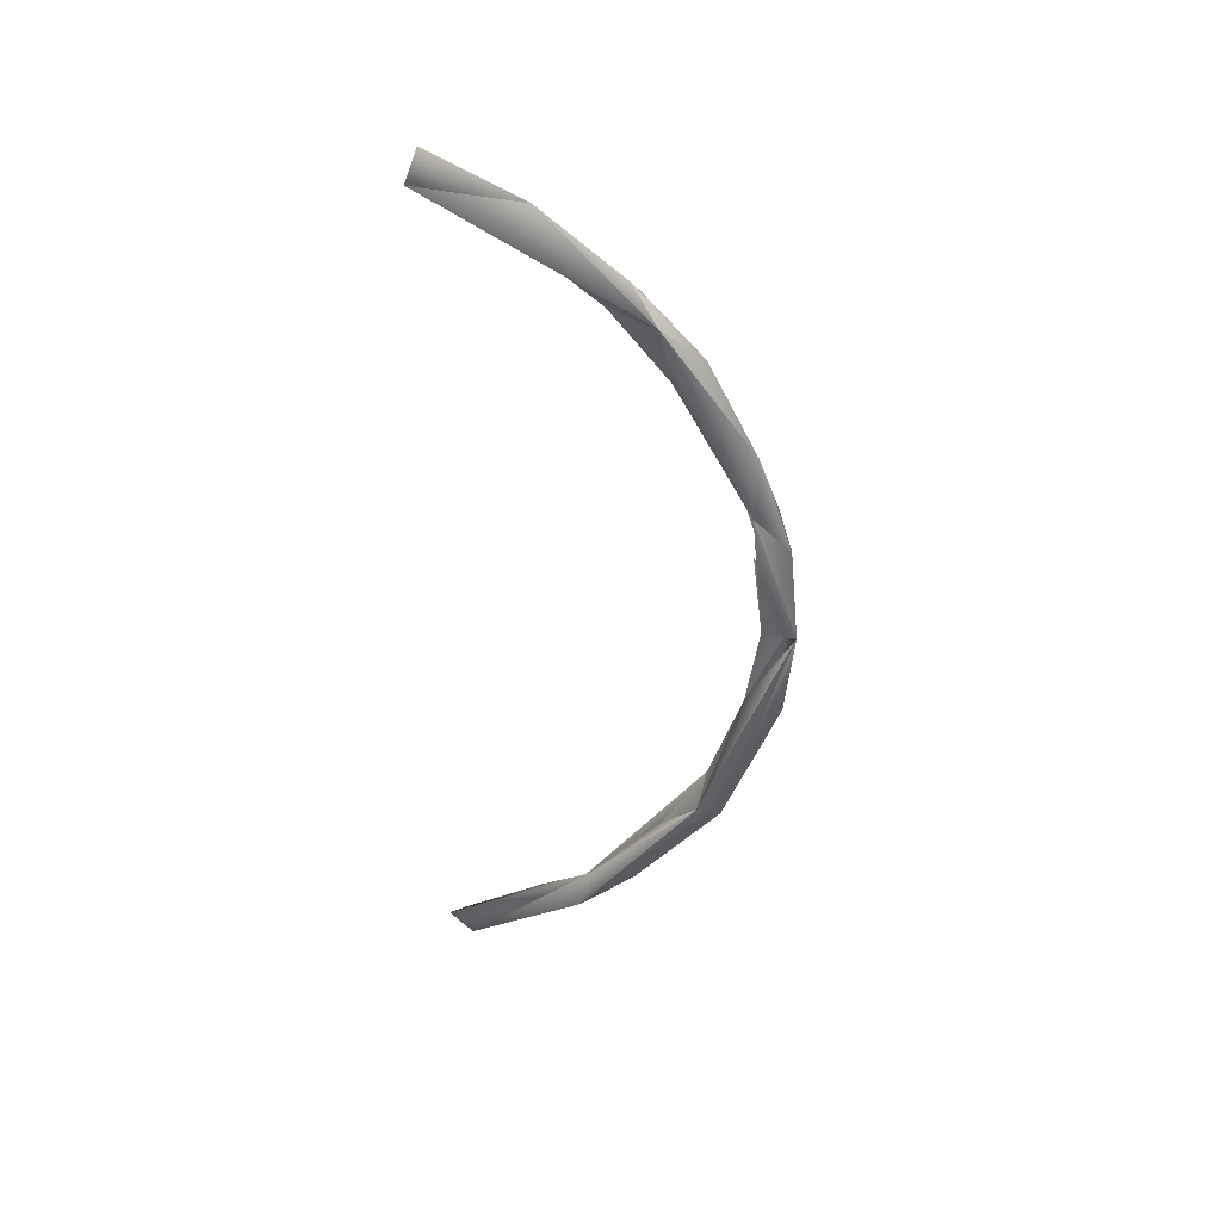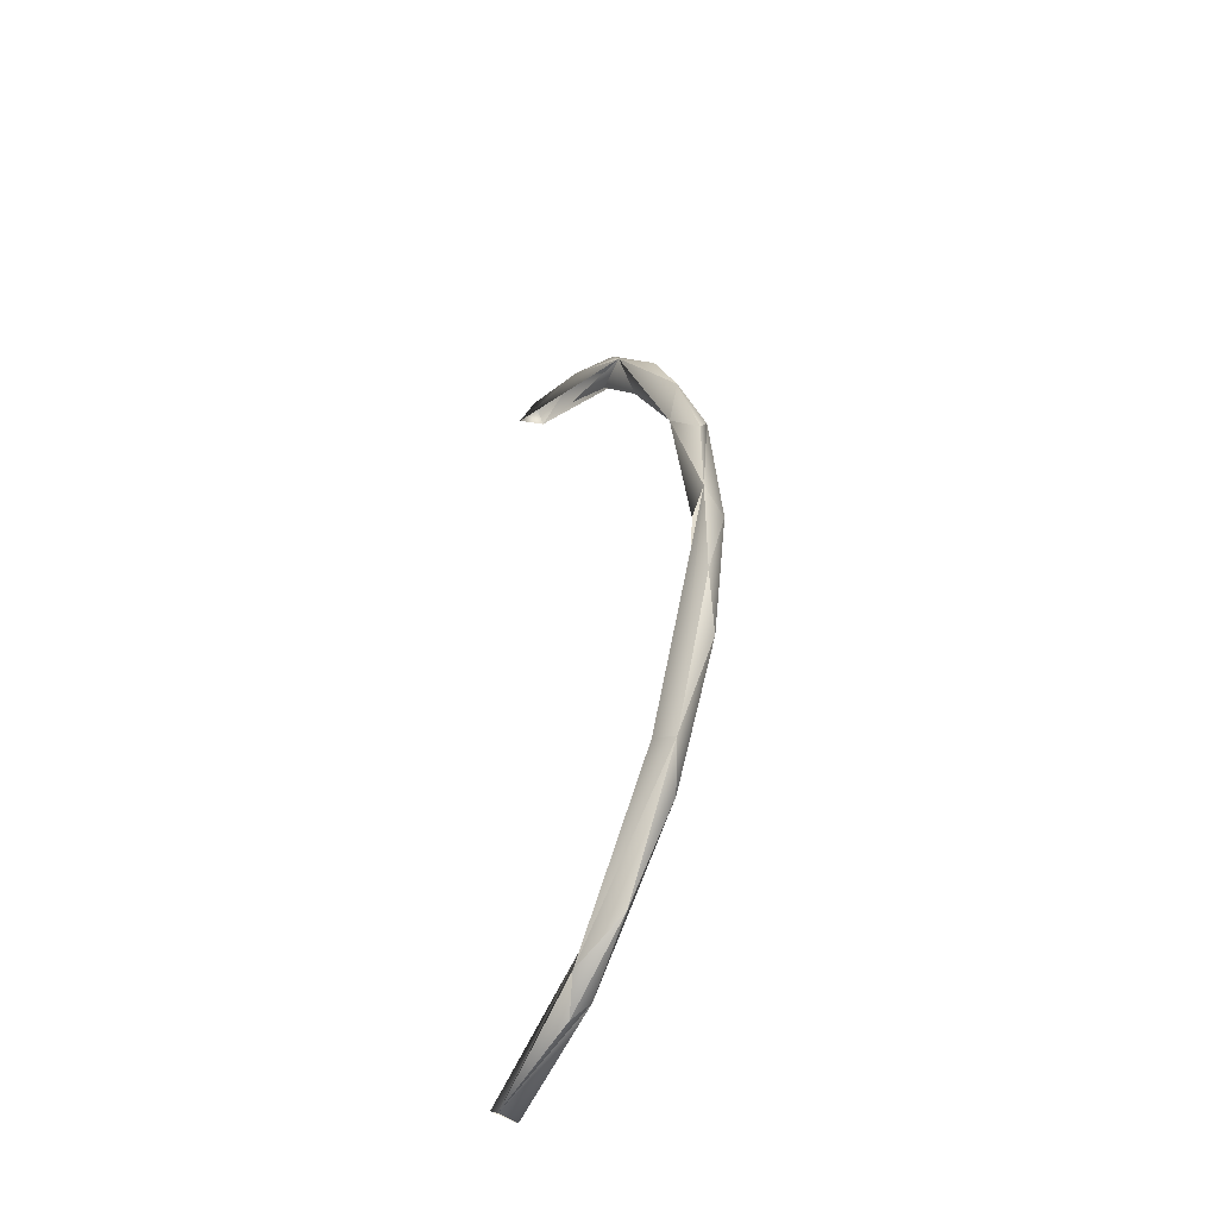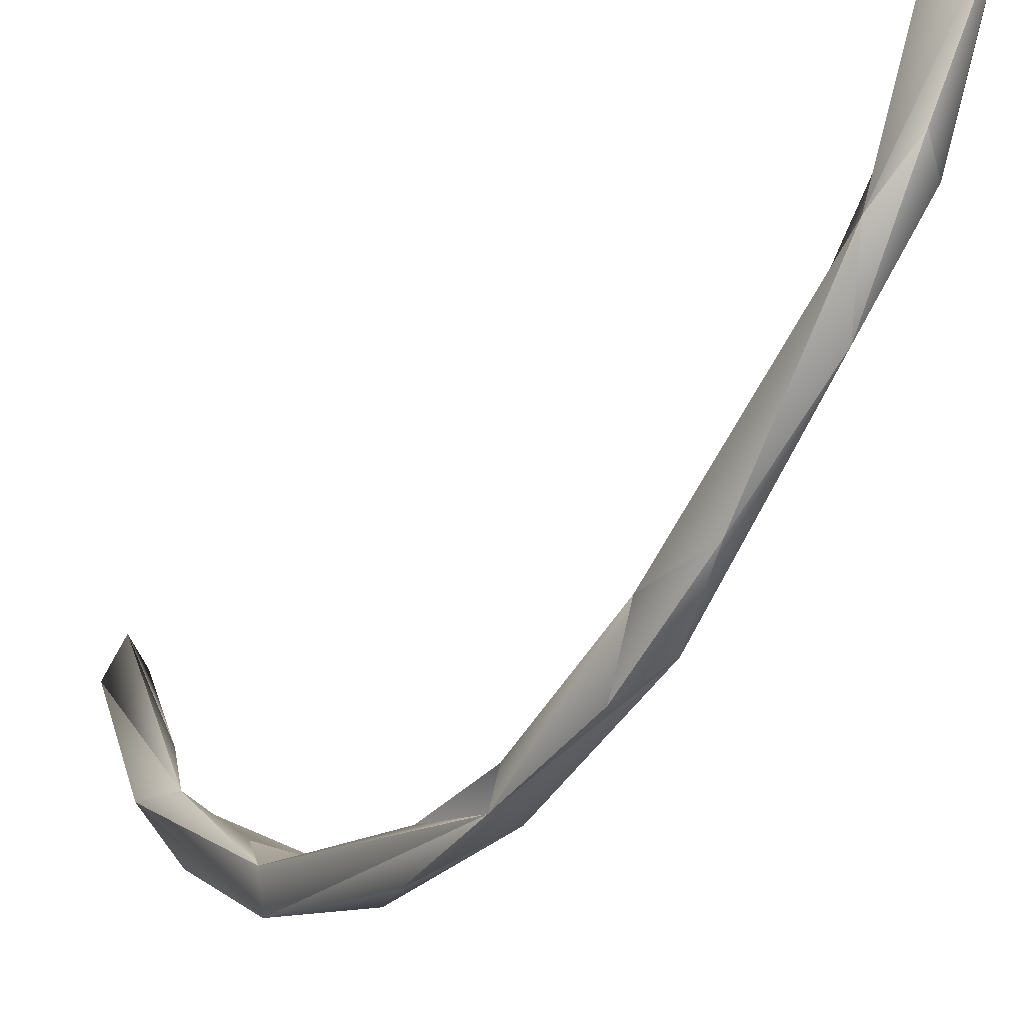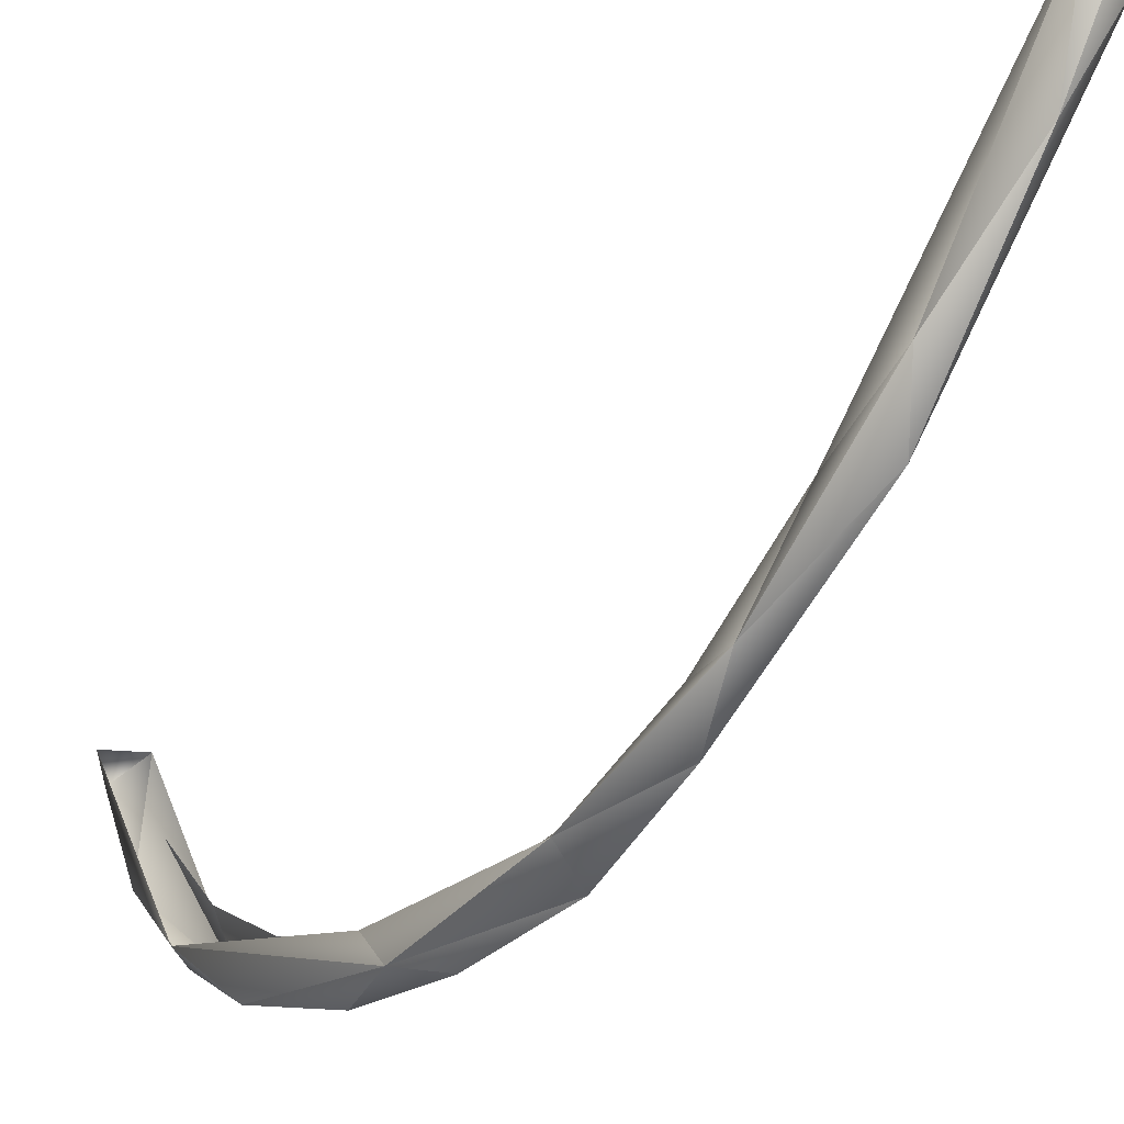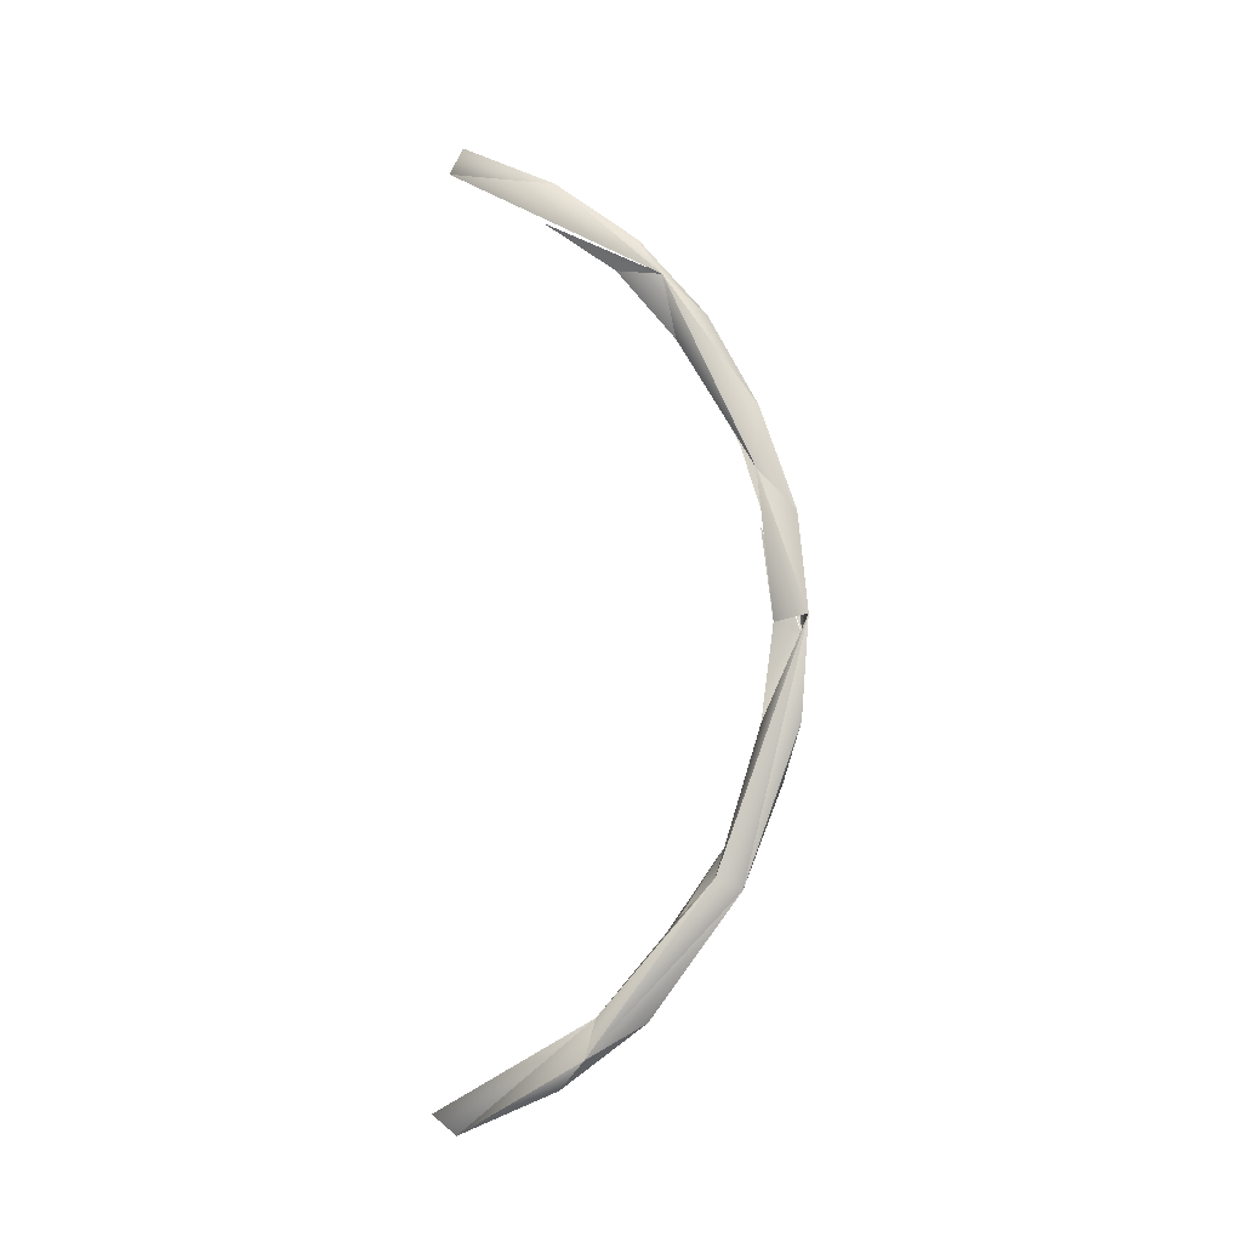
<metadata>
{"format":"obj","ext":"obj","renderer":"f3d","projection":"perspective","resolution":1024,"background":"white","views":[{"elev":40.1,"azim":99.1,"up":"+Y"},{"elev":-45.1,"azim":147.3,"up":"+Y"},{"elev":-34.6,"azim":149.6,"up":"+Z"},{"elev":-38.5,"azim":-32.4,"up":"+Z"},{"elev":-7.6,"azim":103.3,"up":"+Y"}]}
</metadata>
<code>
o LM_GI_gi20_swL2
v 2407 -2.738e+04 -2.849e+04
v -211.9 -5157 -3.485e+04
v 2021 1.03e+04 -4.227e+04
v -2572 7738 -4.065e+04
v 457.5 9406 -3.691e+04
v -211.9 -5157 -3.485e+04
v -1388 -2.234e+04 -2.953e+04
v -211.9 -5157 -3.485e+04
v 2407 -2.738e+04 -2.849e+04
v -2024 -1.357e+04 -3.774e+04
v -211.9 -5157 -3.485e+04
v -1388 -2.234e+04 -2.953e+04
v -211.9 -5157 -3.485e+04
v -2024 -1.357e+04 -3.774e+04
v -2572 7738 -4.065e+04
v 2407 -2.738e+04 -2.849e+04
v 2021 1.03e+04 -4.227e+04
v 929.5 -2.909e+04 -3.222e+04
v 459 2.367e+04 -3.512e+04
v 457.5 9406 -3.691e+04
v -2572 7738 -4.065e+04
v 2021 1.03e+04 -4.227e+04
v 915.5 -5078 -4.093e+04
v 929.5 -2.909e+04 -3.222e+04
v -2024 -1.357e+04 -3.774e+04
v 915.5 -5078 -4.093e+04
v -2572 7738 -4.065e+04
v 2021 1.03e+04 -4.227e+04
v 457.5 9406 -3.691e+04
v 2410 3.177e+04 -3.493e+04
v 915.5 -5078 -4.093e+04
v 2021 1.03e+04 -4.227e+04
v -2572 7738 -4.065e+04
v -1388 -2.234e+04 -2.953e+04
v 2407 -2.738e+04 -2.849e+04
v 464.1 -3.322e+04 -2.261e+04
v -2200 -3.439e+04 -2.712e+04
v -2024 -1.357e+04 -3.774e+04
v -1388 -2.234e+04 -2.953e+04
v 929.5 -2.909e+04 -3.222e+04
v 915.5 -5078 -4.093e+04
v -2024 -1.357e+04 -3.774e+04
v -2135 3.067e+04 -3.823e+04
v -2572 7738 -4.065e+04
v 2021 1.03e+04 -4.227e+04
v -2135 3.067e+04 -3.823e+04
v -1378 3.602e+04 -3.191e+04
v -2572 7738 -4.065e+04
v -2024 -1.357e+04 -3.774e+04
v -2200 -3.439e+04 -2.712e+04
v 929.5 -2.909e+04 -3.222e+04
v 2410 3.177e+04 -3.493e+04
v 921 2.558e+04 -40616
v 2021 1.03e+04 -4.227e+04
v 921 2.558e+04 -40616
v -2135 3.067e+04 -3.823e+04
v 2021 1.03e+04 -4.227e+04
v 677.4 -4.725e+04 -1.059e+04
v 464.1 -3.322e+04 -2.261e+04
v 2407 -2.738e+04 -2.849e+04
v -2304 -5.487e+04 -6629
v -1388 -2.234e+04 -2.953e+04
v 464.1 -3.322e+04 -2.261e+04
v -2200 -3.439e+04 -2.712e+04
v -1388 -2.234e+04 -2.953e+04
v -2304 -5.487e+04 -6629
v 2407 -2.738e+04 -2.849e+04
v 929.5 -2.909e+04 -3.222e+04
v 2444 -5.317e+04 -9346
v 2410 3.177e+04 -3.493e+04
v 921.6 4.131e+04 -3.52e+04
v 921 2.558e+04 -40616
v 929.5 -2.909e+04 -3.222e+04
v -2200 -3.439e+04 -2.712e+04
v -365.4 -4.794e+04 -1.803e+04
v 921.6 4.131e+04 -3.52e+04
v -2135 3.067e+04 -3.823e+04
v 921 2.558e+04 -40616
v 2444 -5.317e+04 -9346
v 677.4 -4.725e+04 -1.059e+04
v 2407 -2.738e+04 -2.849e+04
v 677.4 -4.725e+04 -1.059e+04
v -2304 -5.487e+04 -6629
v 464.1 -3.322e+04 -2.261e+04
v -1378 3.602e+04 -3.191e+04
v -2135 3.067e+04 -3.823e+04
v -2553 6.444e+04 -1.788e+04
v -365.4 -4.794e+04 -1.803e+04
v 2444 -5.317e+04 -9346
v 929.5 -2.909e+04 -3.222e+04
v -368.4 5.592e+04 -2.727e+04
v -2135 3.067e+04 -3.823e+04
v 921.6 4.131e+04 -3.52e+04
v 2410 3.177e+04 -3.493e+04
v 2439 6.183e+04 -2.103e+04
v 921.6 4.131e+04 -3.52e+04
v -2200 -3.439e+04 -2.712e+04
v -2304 -5.487e+04 -6629
v -365.4 -4.794e+04 -1.803e+04
v 2410 3.177e+04 -3.493e+04
v 464.6 5.226e+04 -2.269e+04
v 2439 6.183e+04 -2.103e+04
v -368.4 5.592e+04 -2.727e+04
v -2553 6.444e+04 -1.788e+04
v -2135 3.067e+04 -3.823e+04
v -2304 -5.487e+04 -6629
v 677.4 -4.725e+04 -1.059e+04
v -1346 -5.352e+04 -2135
v -365.4 -4.794e+04 -1.803e+04
v 211.9 -5.766e+04 -5097
v 2444 -5.317e+04 -9346
v -368.4 5.592e+04 -2.727e+04
v 921.6 4.131e+04 -3.52e+04
v 2439 6.183e+04 -2.103e+04
v -365.4 -4.794e+04 -1.803e+04
v -2304 -5.487e+04 -6629
v 211.9 -5.766e+04 -5097
v 677.4 -4.725e+04 -1.059e+04
v 728 -6.135e+04 1.4e+04
v -1346 -5.352e+04 -2135
v 2444 -5.317e+04 -9346
v 1908 -6.421e+04 9770
v 677.4 -4.725e+04 -1.059e+04
v 464.6 5.226e+04 -2.269e+04
v 467 6.343e+04 -1.349e+04
v 2439 6.183e+04 -2.103e+04
v -2304 -5.487e+04 -6629
v -1346 -5.352e+04 -2135
v -2528 -6.315e+04 1.2e+04
v 1908 -6.421e+04 9770
v 728 -6.135e+04 1.4e+04
v 677.4 -4.725e+04 -1.059e+04
v 211.9 -5.766e+04 -5097
v 1908 -6.421e+04 9770
v 2444 -5.317e+04 -9346
v 211.9 -5.766e+04 -5097
v -2304 -5.487e+04 -6629
v 1908 -6.421e+04 9770
v -368.4 5.592e+04 -2.727e+04
v 2439 6.183e+04 -2.103e+04
v 927.5 6.79e+04 -1.697e+04
v 927.5 6.79e+04 -1.697e+04
v -2553 6.444e+04 -1.788e+04
v -368.4 5.592e+04 -2.727e+04
v -1346 -5.352e+04 -2135
v 728 -6.135e+04 1.4e+04
v -2528 -6.315e+04 1.2e+04
v 467 6.343e+04 -1.349e+04
v -218.6 7.198e+04 -1922
v 2439 6.183e+04 -2.103e+04
v -2304 -5.487e+04 -6629
v -2528 -6.315e+04 1.2e+04
v 1908 -6.421e+04 9770
v 175.1 7.789e+04 -3870
v 927.5 6.79e+04 -1.697e+04
v 2439 6.183e+04 -2.103e+04
v 175.1 7.789e+04 -3870
v -2553 6.444e+04 -1.788e+04
v 927.5 6.79e+04 -1.697e+04
v 175.1 7.789e+04 -3870
v 2439 6.183e+04 -2.103e+04
v 2056 8.008e+04 1.249e+04
v -2522 8.161e+04 1.198e+04
v -2553 6.444e+04 -1.788e+04
v 175.1 7.789e+04 -3870
v 2056 8.008e+04 1.249e+04
v 72.19 8.481e+04 1.09e+04
v 175.1 7.789e+04 -3870
v 72.19 8.481e+04 1.09e+04
v -2522 8.161e+04 1.198e+04
v 175.1 7.789e+04 -3870
v -2522 8.161e+04 1.198e+04
v 72.19 8.481e+04 1.09e+04
v 2056 8.008e+04 1.249e+04
f 3 2 1
f 6 5 4
f 9 8 7
f 12 11 10
f 15 14 13
f 18 17 16
f 21 20 19
f 24 23 22
f 27 26 25
f 30 29 28
f 33 32 31
f 36 35 34
f 39 38 37
f 42 41 40
f 45 44 43
f 48 47 46
f 51 50 49
f 54 53 52
f 57 56 55
f 60 59 58
f 63 62 61
f 66 65 64
f 69 68 67
f 72 71 70
f 75 74 73
f 78 77 76
f 81 80 79
f 84 83 82
f 87 86 85
f 90 89 88
f 93 92 91
f 96 95 94
f 99 98 97
f 102 101 100
f 105 104 103
f 108 107 106
f 111 110 109
f 114 113 112
f 117 116 115
f 120 119 118
f 123 122 121
f 126 125 124
f 129 128 127
f 132 131 130
f 135 134 133
f 138 137 136
f 141 140 139
f 144 143 142
f 147 146 145
f 150 149 148
f 153 152 151
f 156 155 154
f 159 158 157
f 162 161 160
f 165 164 163
f 168 167 166
f 171 170 169
f 174 173 172

</code>
